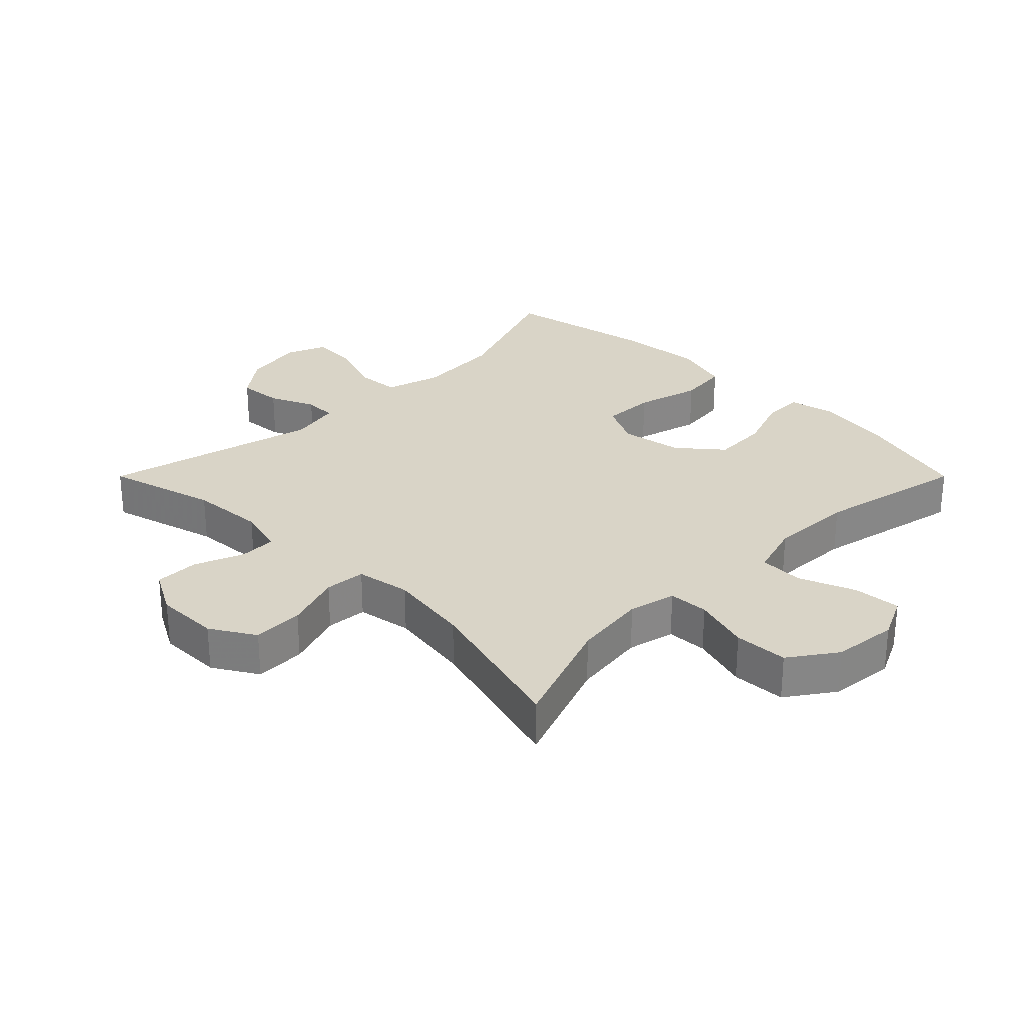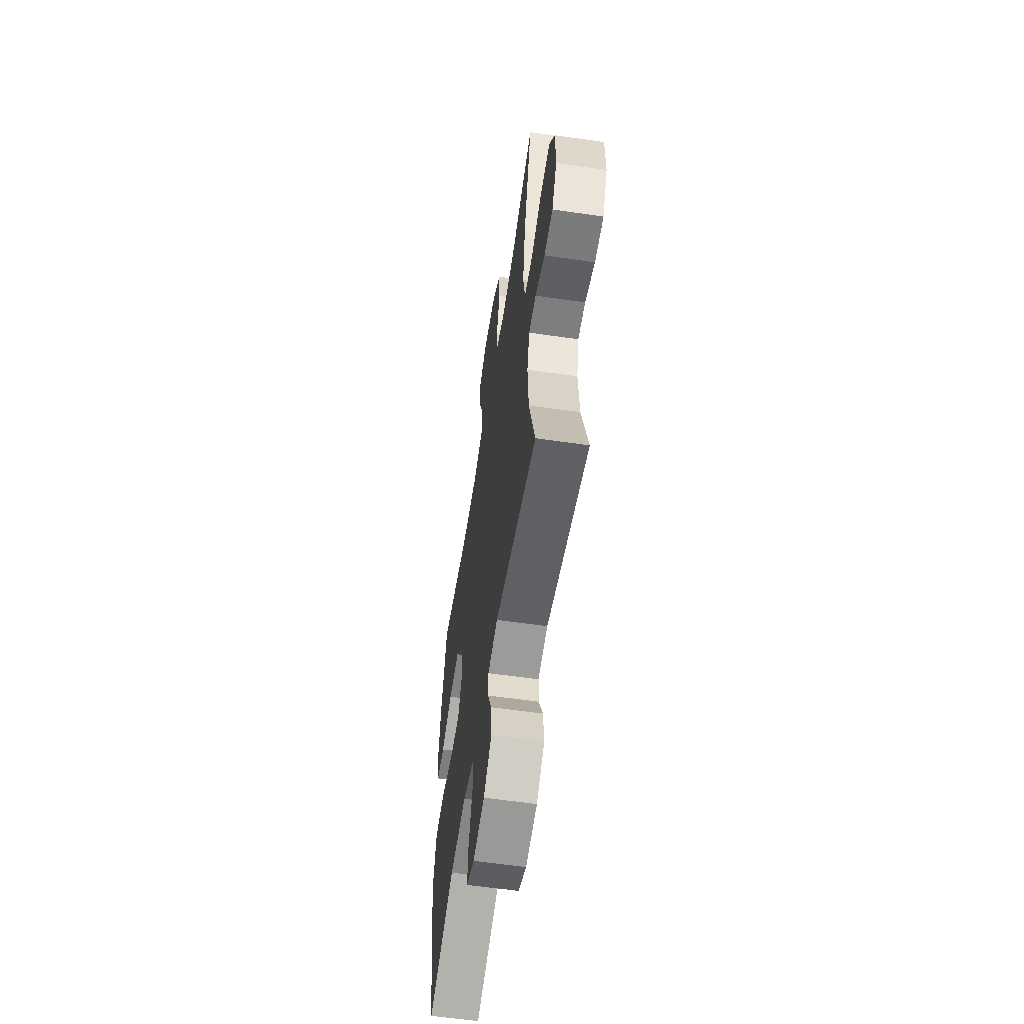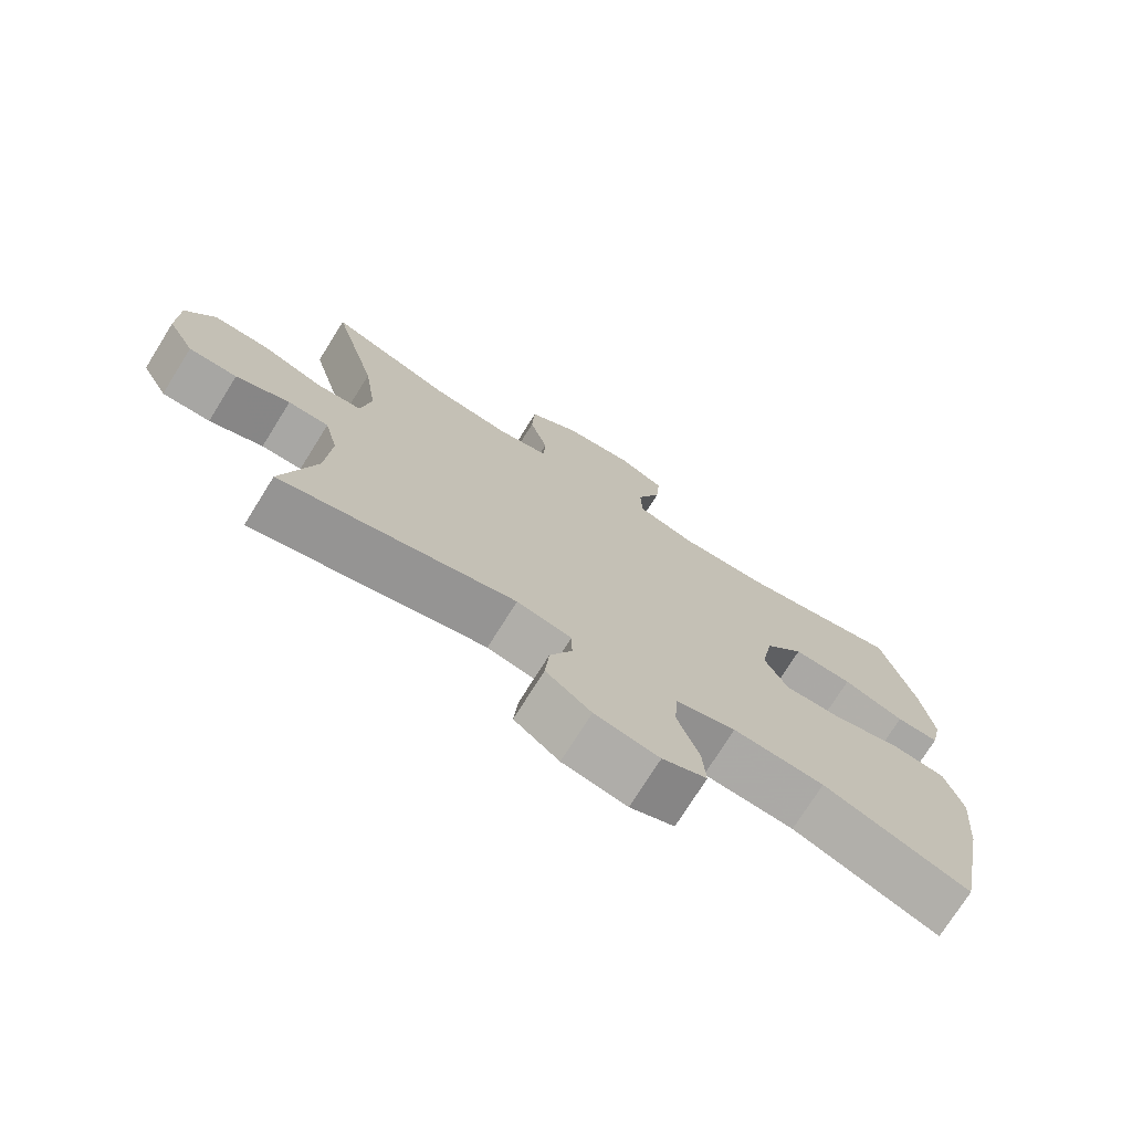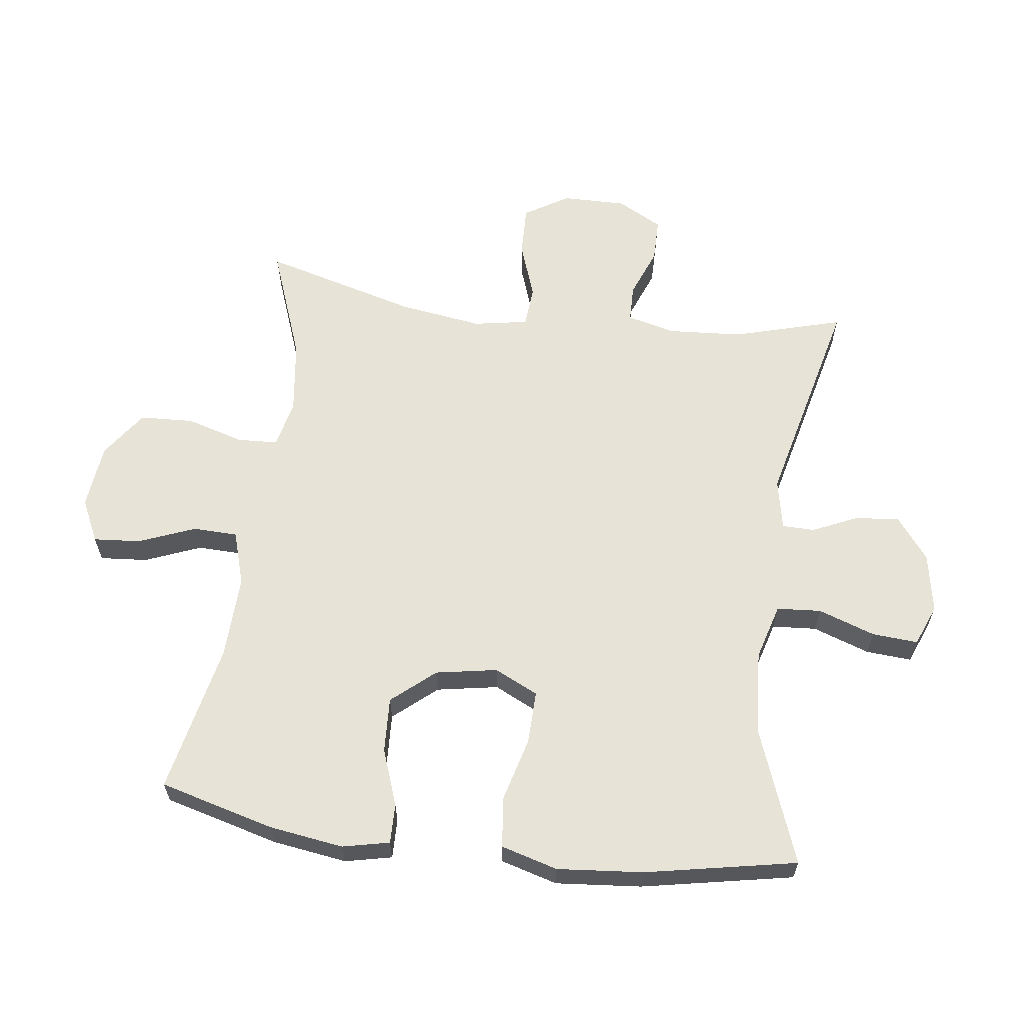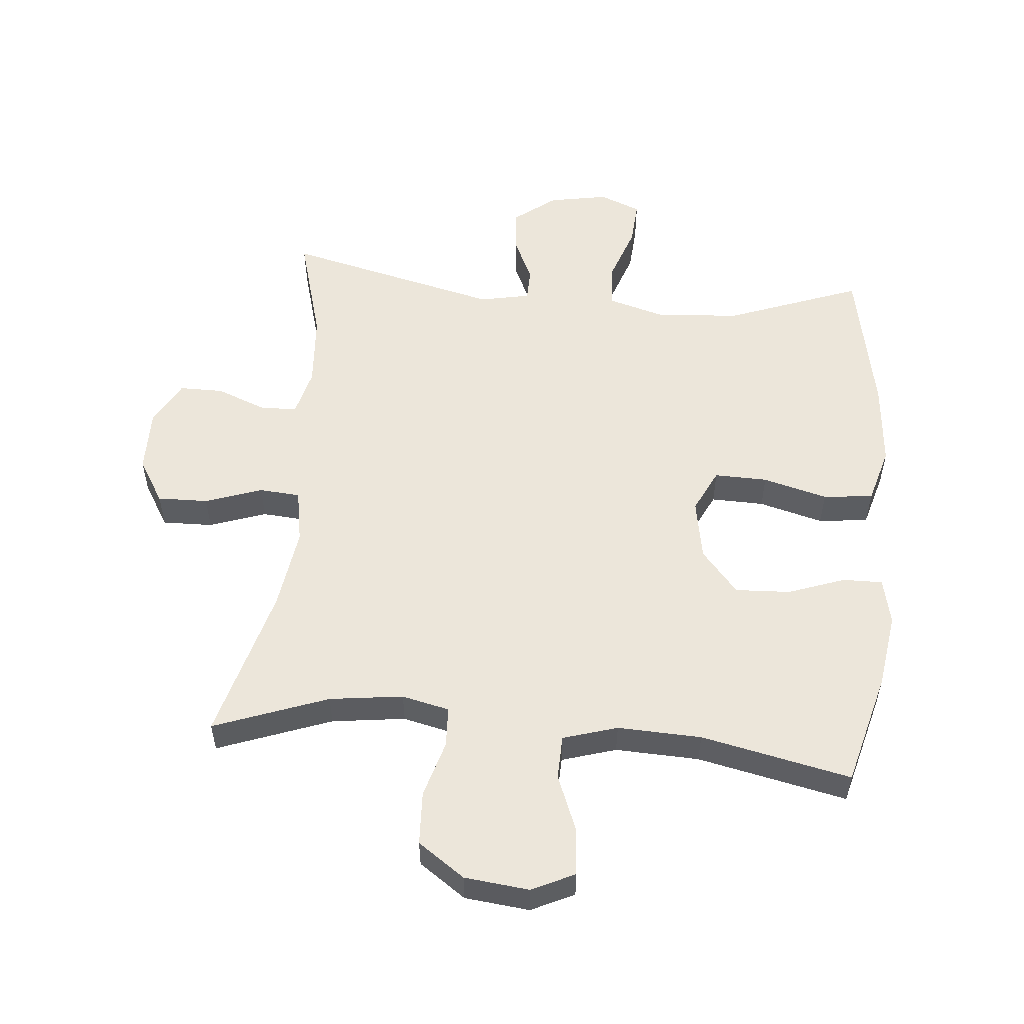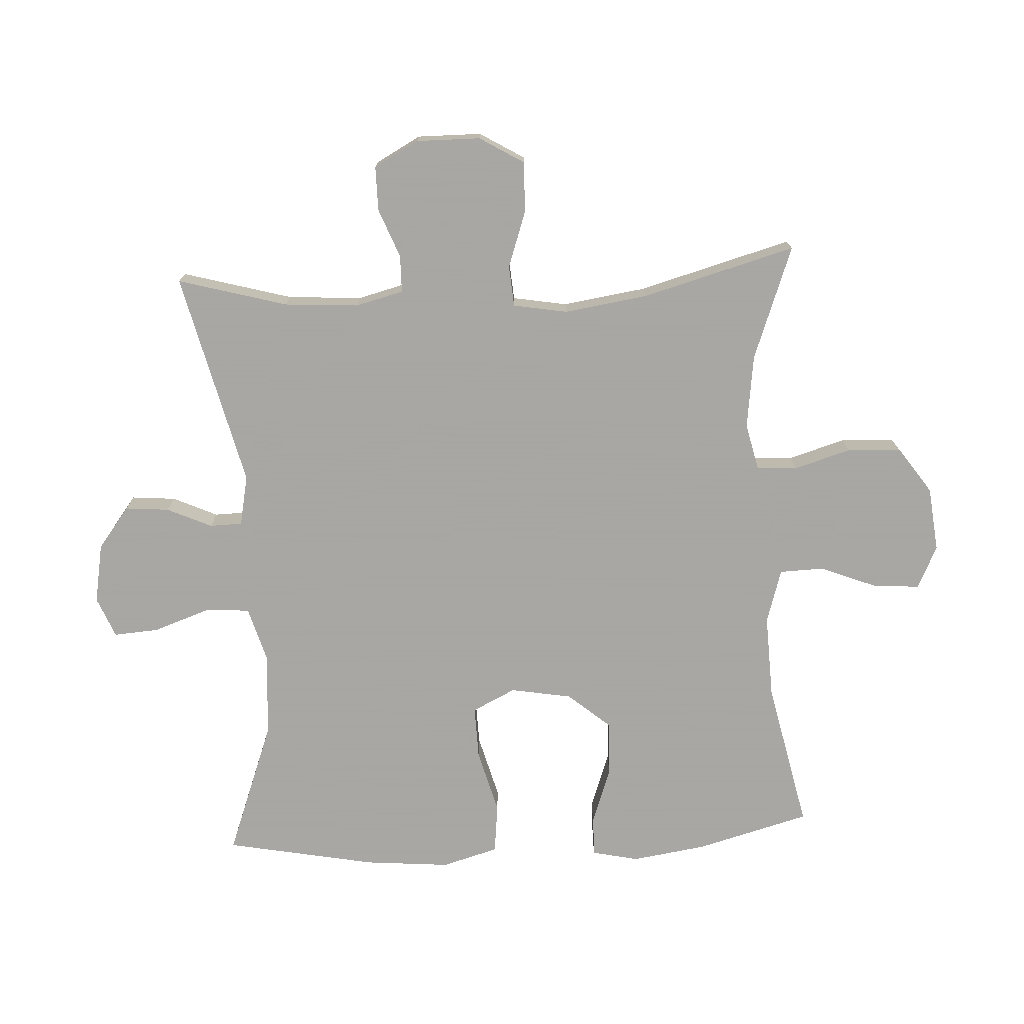
<metadata>
{"format":"obj","ext":"obj","renderer":"f3d","projection":"perspective","resolution":1024,"background":"white","views":[{"elev":28.4,"azim":-45.0,"up":"+Y"},{"elev":-58.4,"azim":-98.6,"up":"+Z"},{"elev":-74.2,"azim":-32.0,"up":"+Z"},{"elev":62.2,"azim":97.4,"up":"+Y"},{"elev":54.4,"azim":5.2,"up":"+Y"},{"elev":-74.4,"azim":-86.9,"up":"+Y"}]}
</metadata>
<code>
v 0.5 0.07 -0.5
v 0.289 0.07 -0.421
v 0.157 0.07 -0.412
v 0.07 0.07 -0.437
v 0.065 0.07 -0.506
v 0.096 0.07 -0.595
v 0.101 0.07 -0.666
v 0.037 0.07 -0.692
v -0.056 0.07 -0.675
v -0.121 0.07 -0.625
v -0.115 0.07 -0.556
v -0.083 0.07 -0.486
v -0.084 0.07 -0.435
v -0.163 0.07 -0.419
v -0.5 0.07 -0.5
v -0.452 0.07 -0.329
v -0.444 0.07 -0.213
v -0.463 0.07 -0.138
v -0.521 0.07 -0.137
v -0.598 0.07 -0.167
v -0.667 0.07 -0.167
v -0.705 0.07 -0.097
v -0.704 0.07 0.003
v -0.662 0.07 0.072
v -0.583 0.07 0.07
v -0.494 0.07 0.039
v -0.43 0.07 0.044
v -0.415 0.07 0.129
v -0.434 0.07 0.259
v -0.5 0.07 0.5
v -0.322 0.07 0.434
v -0.207 0.07 0.419
v -0.133 0.07 0.436
v -0.13 0.07 0.499
v -0.156 0.07 0.588
v -0.152 0.07 0.672
v -0.079 0.07 0.723
v 0.022 0.07 0.734
v 0.089 0.07 0.702
v 0.083 0.07 0.628
v 0.048 0.07 0.54
v 0.05 0.07 0.471
v 0.135 0.07 0.445
v 0.266 0.07 0.45
v 0.5 0.07 0.5
v 0.548 0.07 0.321
v 0.565 0.07 0.205
v 0.549 0.07 0.132
v 0.487 0.07 0.133
v 0.398 0.07 0.165
v 0.312 0.07 0.169
v 0.255 0.07 0.102
v 0.238 0.07 0.006
v 0.271 0.07 -0.062
v 0.354 0.07 -0.06
v 0.455 0.07 -0.033
v 0.533 0.07 -0.042
v 0.558 0.07 -0.13
v 0.546 0.07 -0.264
v 0.5 0 -0.5
v 0.289 0 -0.421
v 0.157 0 -0.412
v 0.07 0 -0.437
v 0.065 0 -0.506
v 0.096 0 -0.595
v 0.101 0 -0.666
v 0.037 0 -0.692
v -0.056 0 -0.675
v -0.121 0 -0.625
v -0.115 0 -0.556
v -0.083 0 -0.486
v -0.084 0 -0.435
v -0.163 0 -0.419
v -0.5 0 -0.5
v -0.452 0 -0.329
v -0.444 0 -0.213
v -0.463 0 -0.138
v -0.521 0 -0.137
v -0.598 0 -0.167
v -0.667 0 -0.167
v -0.705 0 -0.097
v -0.704 0 0.003
v -0.662 0 0.072
v -0.583 0 0.07
v -0.494 0 0.039
v -0.43 0 0.044
v -0.415 0 0.129
v -0.434 0 0.259
v -0.5 0 0.5
v -0.322 0 0.434
v -0.207 0 0.419
v -0.133 0 0.436
v -0.13 0 0.499
v -0.156 0 0.588
v -0.152 0 0.672
v -0.079 0 0.723
v 0.022 0 0.734
v 0.089 0 0.702
v 0.083 0 0.628
v 0.048 0 0.54
v 0.05 0 0.471
v 0.135 0 0.445
v 0.266 0 0.45
v 0.5 0 0.5
v 0.548 0 0.321
v 0.565 0 0.205
v 0.549 0 0.132
v 0.487 0 0.133
v 0.398 0 0.165
v 0.312 0 0.169
v 0.255 0 0.102
v 0.238 0 0.006
v 0.271 0 -0.062
v 0.354 0 -0.06
v 0.455 0 -0.033
v 0.533 0 -0.042
v 0.558 0 -0.13
v 0.546 0 -0.264
f 59 1 2
f 58 59 2
f 57 58 2
f 56 57 2
f 55 56 2
f 54 55 2 3
f 53 54 3 4
f 52 53 4
f 48 49 50
f 47 48 50
f 46 47 50
f 45 46 50
f 44 45 50
f 43 44 50 51
f 42 43 51 52
f 39 40 41
f 38 39 41
f 37 38 41
f 36 37 41
f 35 36 41
f 34 35 41
f 33 34 41 42
f 42 52 4
f 33 42 4
f 32 33 4
f 29 30 31
f 32 4 5
f 31 32 5
f 29 31 5
f 28 29 5
f 24 25 26
f 23 24 26
f 22 23 26
f 21 22 26
f 20 21 26
f 19 20 26
f 18 19 26 27
f 17 18 27
f 14 15 16
f 13 14 16 17
f 10 11 12
f 9 10 12
f 8 9 12
f 7 8 12
f 6 7 12
f 5 6 12
f 5 12 13
f 17 27 28
f 13 17 28
f 5 13 28
f 61 60 118
f 61 118 117
f 61 117 116
f 61 116 115
f 61 115 114
f 62 61 114 113
f 63 62 113 112
f 63 112 111
f 109 108 107
f 109 107 106
f 109 106 105
f 109 105 104
f 109 104 103
f 110 109 103 102
f 111 110 102 101
f 100 99 98
f 100 98 97
f 100 97 96
f 100 96 95
f 100 95 94
f 100 94 93
f 101 100 93 92
f 63 111 101
f 63 101 92
f 63 92 91
f 90 89 88
f 64 63 91
f 64 91 90
f 64 90 88
f 64 88 87
f 85 84 83
f 85 83 82
f 85 82 81
f 85 81 80
f 85 80 79
f 85 79 78
f 86 85 78 77
f 86 77 76
f 75 74 73
f 76 75 73 72
f 71 70 69
f 71 69 68
f 71 68 67
f 71 67 66
f 71 66 65
f 71 65 64
f 72 71 64
f 87 86 76
f 87 76 72
f 87 72 64
f 1 60 61 2
f 2 61 62 3
f 3 62 63 4
f 4 63 64 5
f 5 64 65 6
f 6 65 66 7
f 7 66 67 8
f 8 67 68 9
f 9 68 69 10
f 10 69 70 11
f 11 70 71 12
f 12 71 72 13
f 13 72 73 14
f 14 73 74 15
f 15 74 75 16
f 16 75 76 17
f 17 76 77 18
f 18 77 78 19
f 19 78 79 20
f 20 79 80 21
f 21 80 81 22
f 22 81 82 23
f 23 82 83 24
f 24 83 84 25
f 25 84 85 26
f 26 85 86 27
f 27 86 87 28
f 28 87 88 29
f 29 88 89 30
f 30 89 90 31
f 31 90 91 32
f 32 91 92 33
f 33 92 93 34
f 34 93 94 35
f 35 94 95 36
f 36 95 96 37
f 37 96 97 38
f 38 97 98 39
f 39 98 99 40
f 40 99 100 41
f 41 100 101 42
f 42 101 102 43
f 43 102 103 44
f 44 103 104 45
f 45 104 105 46
f 46 105 106 47
f 47 106 107 48
f 48 107 108 49
f 49 108 109 50
f 50 109 110 51
f 51 110 111 52
f 52 111 112 53
f 53 112 113 54
f 54 113 114 55
f 55 114 115 56
f 56 115 116 57
f 57 116 117 58
f 58 117 118 59
f 59 118 60 1

</code>
